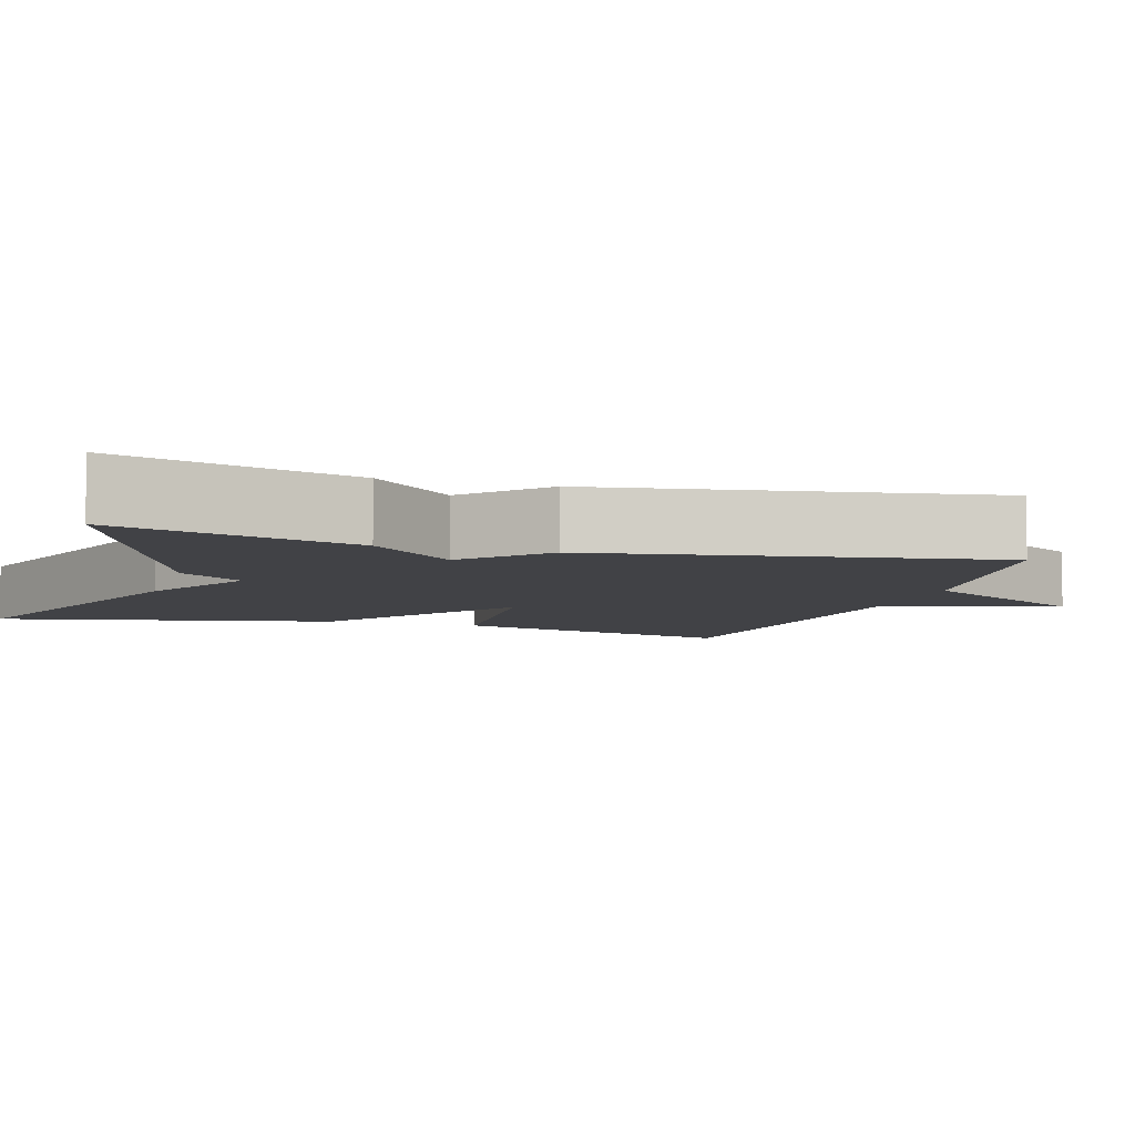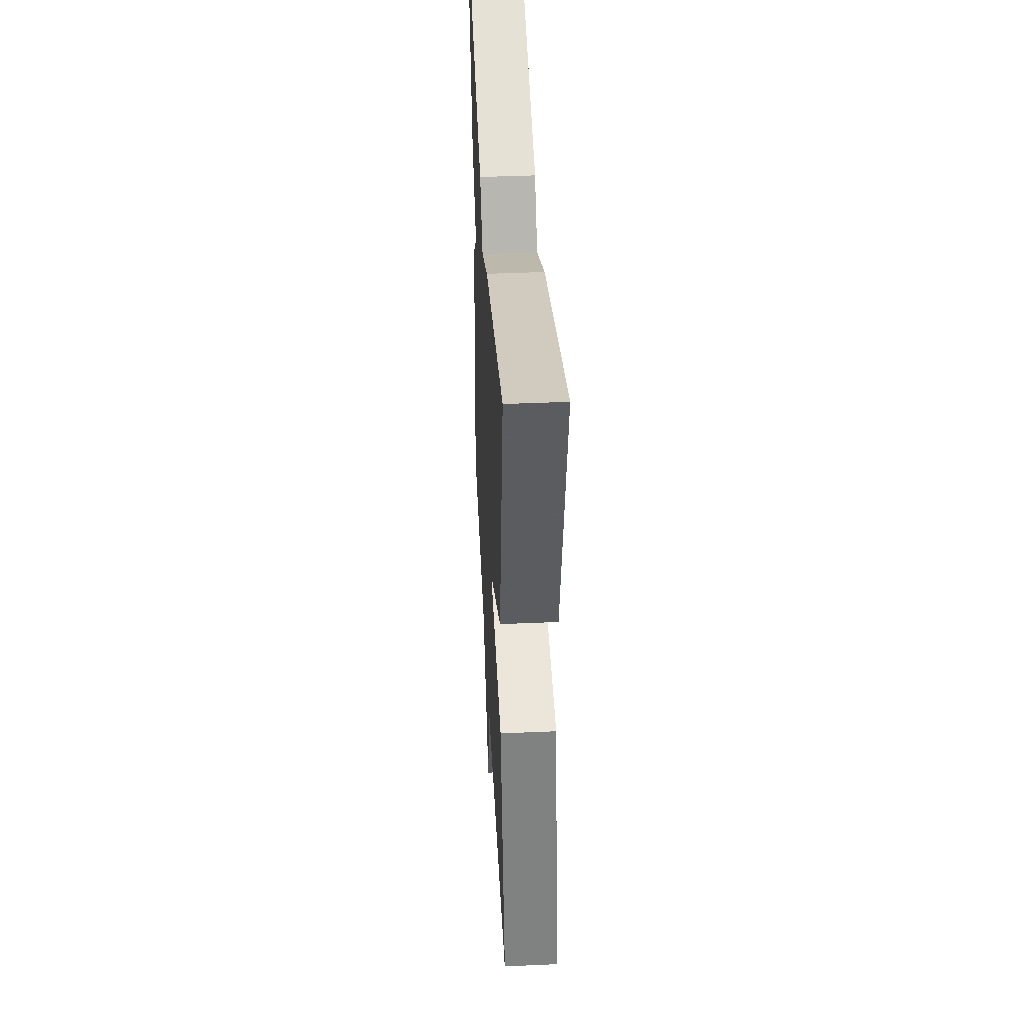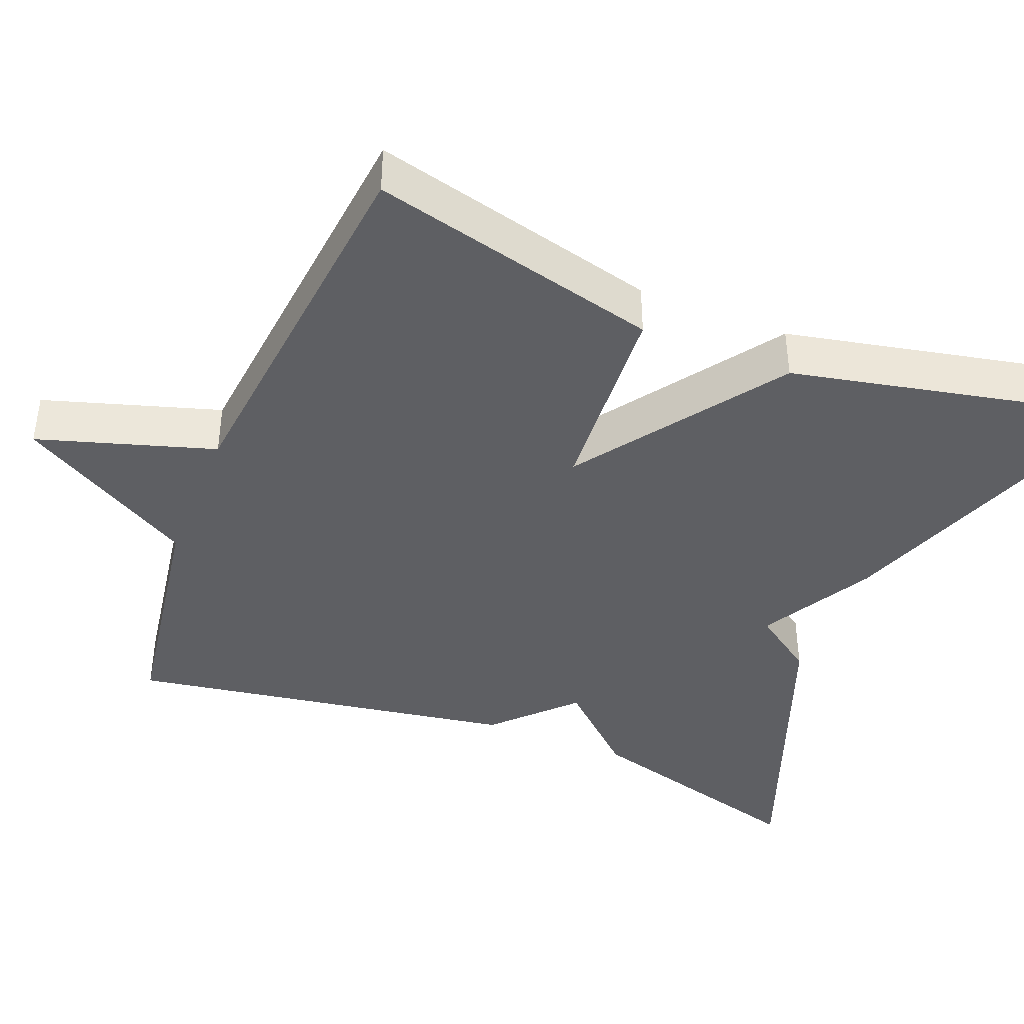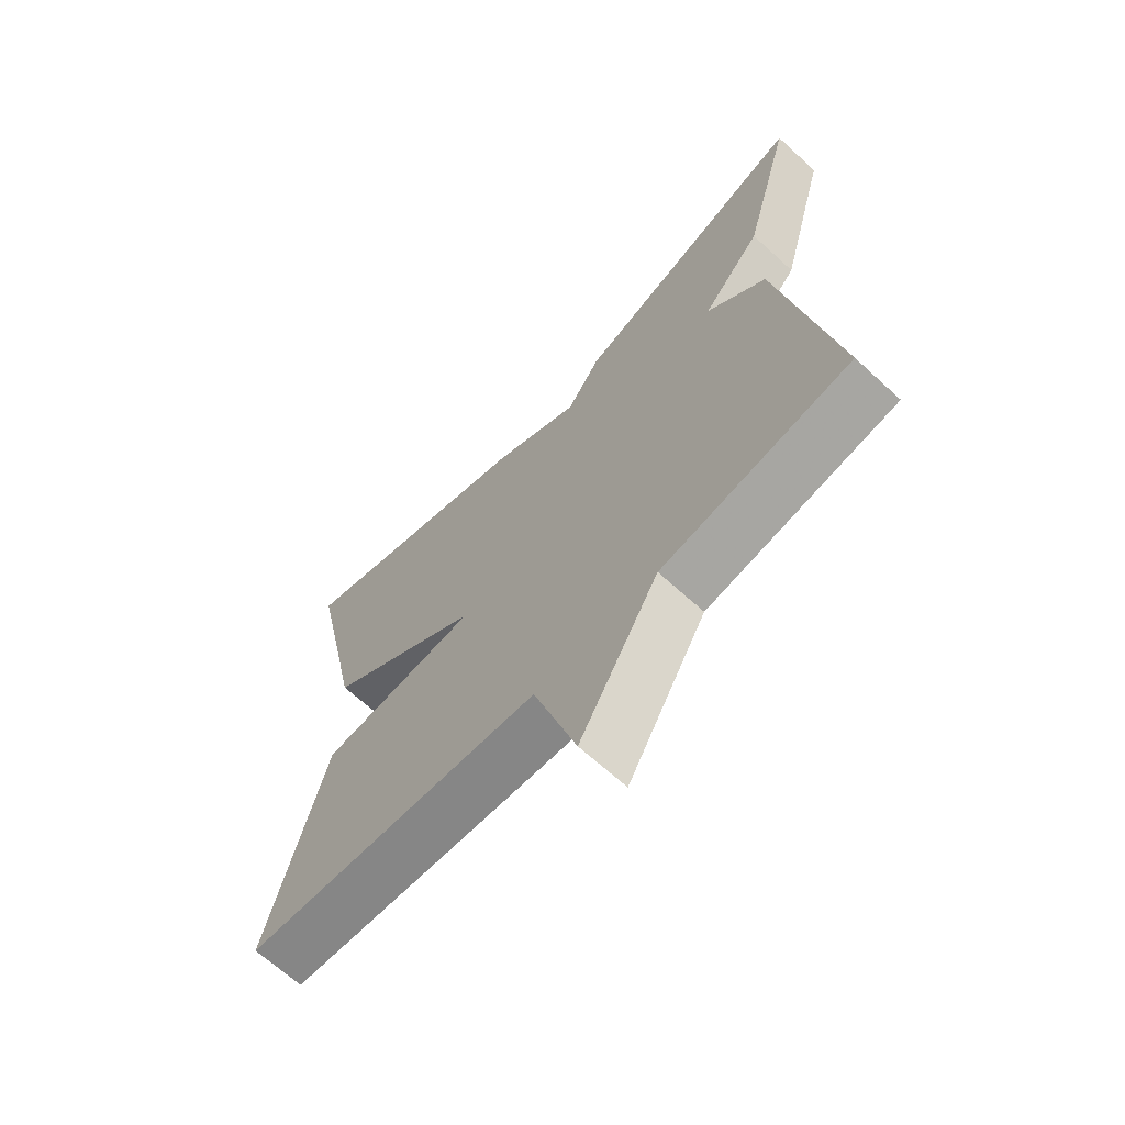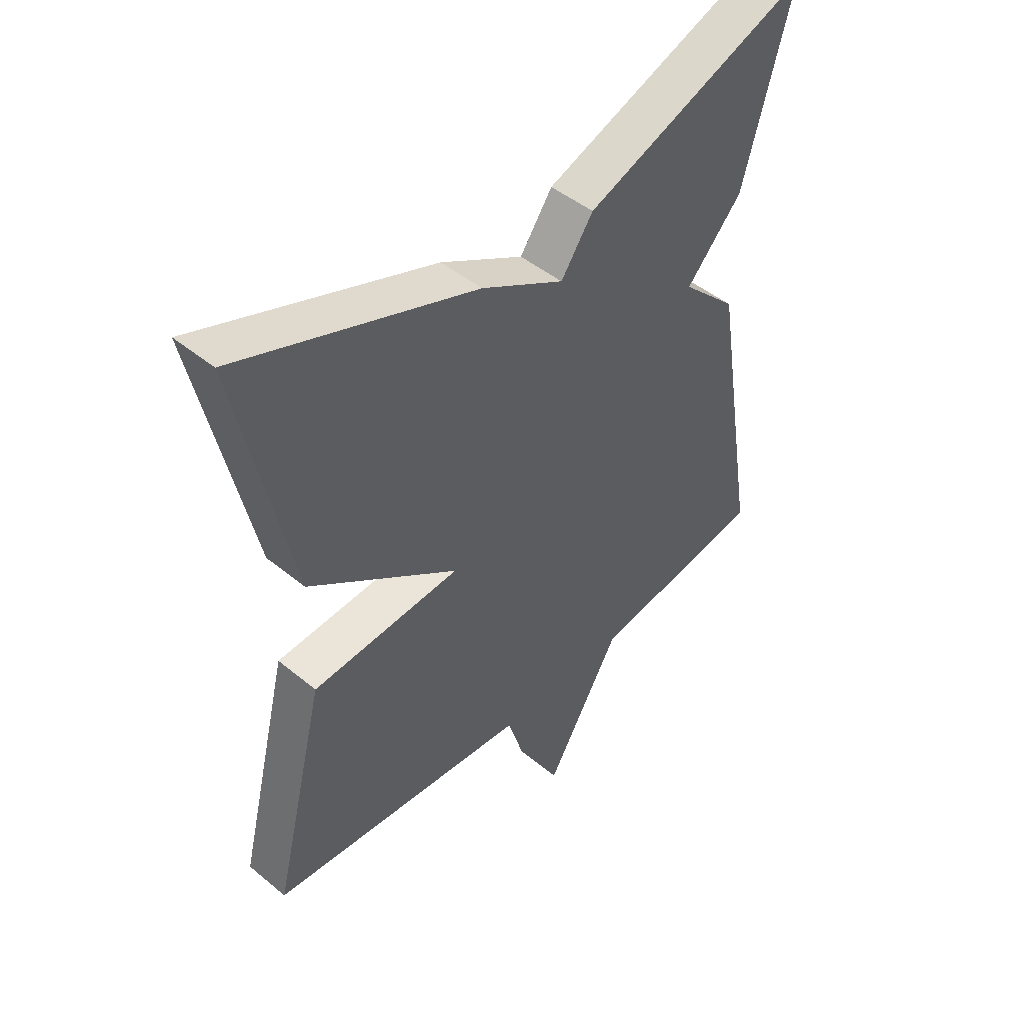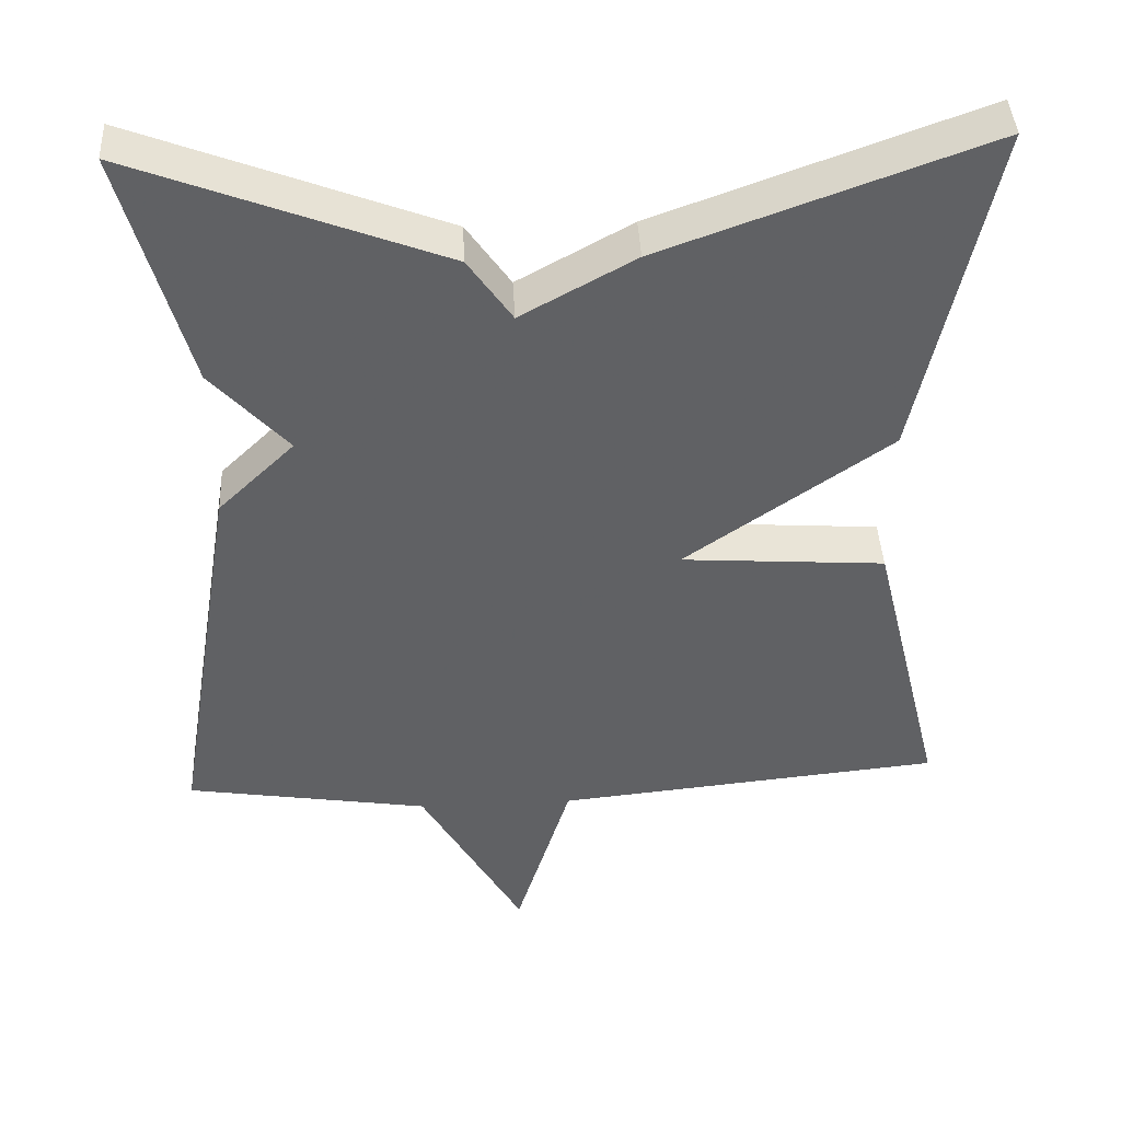
<metadata>
{"format":"obj","ext":"obj","renderer":"f3d","projection":"perspective","resolution":1024,"background":"white","views":[{"elev":-6.6,"azim":73.0,"up":"+Y"},{"elev":43.9,"azim":-92.9,"up":"+Z"},{"elev":-41.4,"azim":-111.9,"up":"+Y"},{"elev":-66.9,"azim":47.5,"up":"+Z"},{"elev":46.7,"azim":-46.9,"up":"+Z"},{"elev":42.0,"azim":177.1,"up":"+Z"}]}
</metadata>
<code>
v 0.5 0.07 0.5
v 0.417 0.07 0.199
v 0.32 0.07 0.093
v 0.417 0.07 -0.001
v 0.5 0.07 -0.5
v 0.191 0.07 -0.549
v 0.061 0.07 -0.774
v -0.009 0.07 -0.549
v -0.5 0.07 -0.5
v -0.408 0.07 -0.129
v -0.149 0.07 -0.111
v -0.408 0.07 0.071
v -0.5 0.07 0.5
v -0.09 0.07 0.351
v 0.054 0.07 0.271
v 0.11 0.07 0.351
v 0.5 0 0.5
v 0.417 0 0.199
v 0.32 0 0.093
v 0.417 0 -0.001
v 0.5 0 -0.5
v 0.191 0 -0.549
v 0.061 0 -0.774
v -0.009 0 -0.549
v -0.5 0 -0.5
v -0.408 0 -0.129
v -0.149 0 -0.111
v -0.408 0 0.071
v -0.5 0 0.5
v -0.09 0 0.351
v 0.054 0 0.271
v 0.11 0 0.351
f 1 2 3
f 16 1 3
f 15 16 3
f 3 4 5
f 15 3 5
f 14 15 5
f 13 14 5
f 12 13 5
f 11 12 5
f 11 5 6
f 10 11 6
f 9 10 6
f 8 9 6
f 6 7 8
f 19 18 17
f 19 17 32
f 19 32 31
f 21 20 19
f 21 19 31
f 21 31 30
f 21 30 29
f 21 29 28
f 21 28 27
f 22 21 27
f 22 27 26
f 22 26 25
f 22 25 24
f 24 23 22
f 1 17 18 2
f 2 18 19 3
f 3 19 20 4
f 4 20 21 5
f 5 21 22 6
f 6 22 23 7
f 7 23 24 8
f 8 24 25 9
f 9 25 26 10
f 10 26 27 11
f 11 27 28 12
f 12 28 29 13
f 13 29 30 14
f 14 30 31 15
f 15 31 32 16
f 16 32 17 1

</code>
